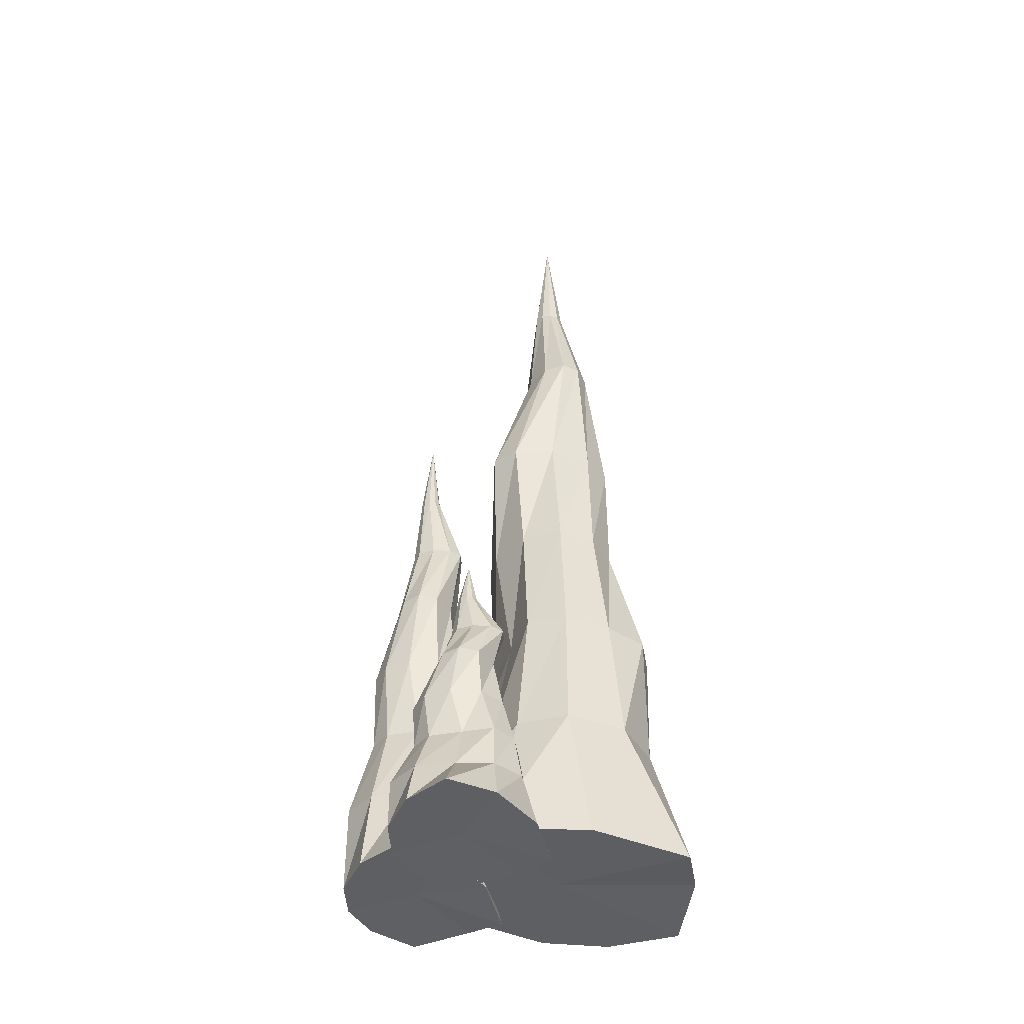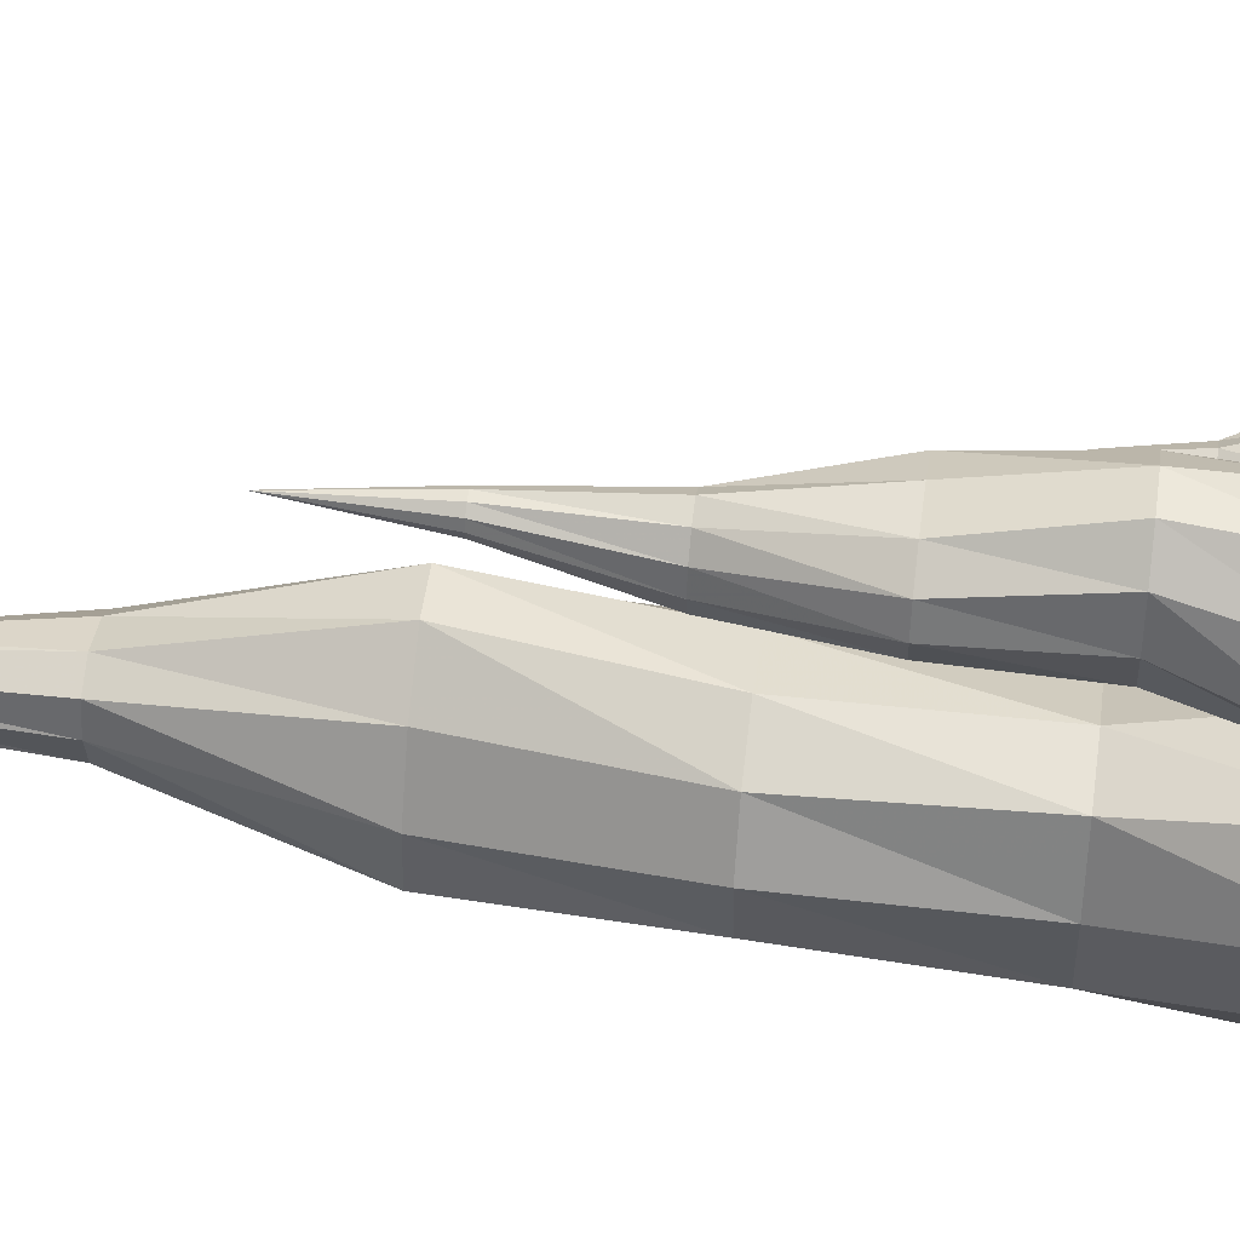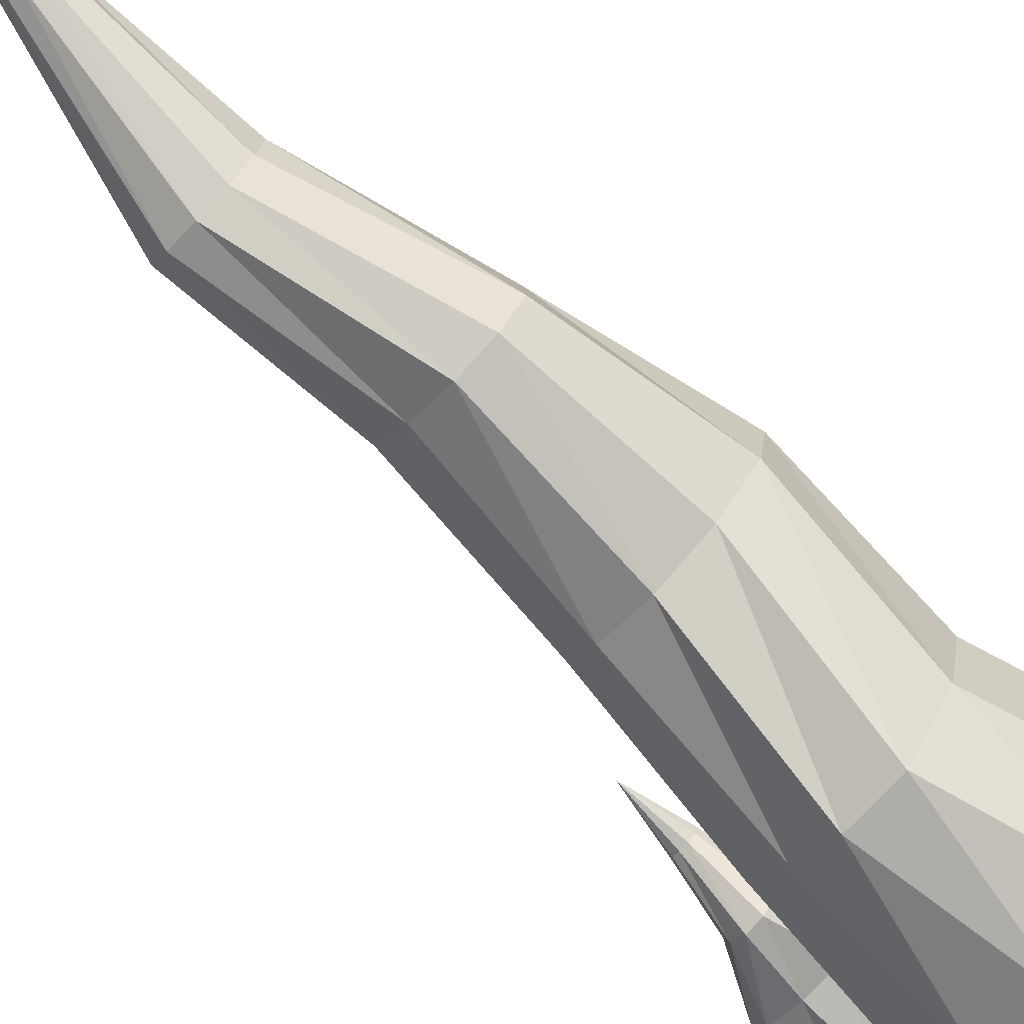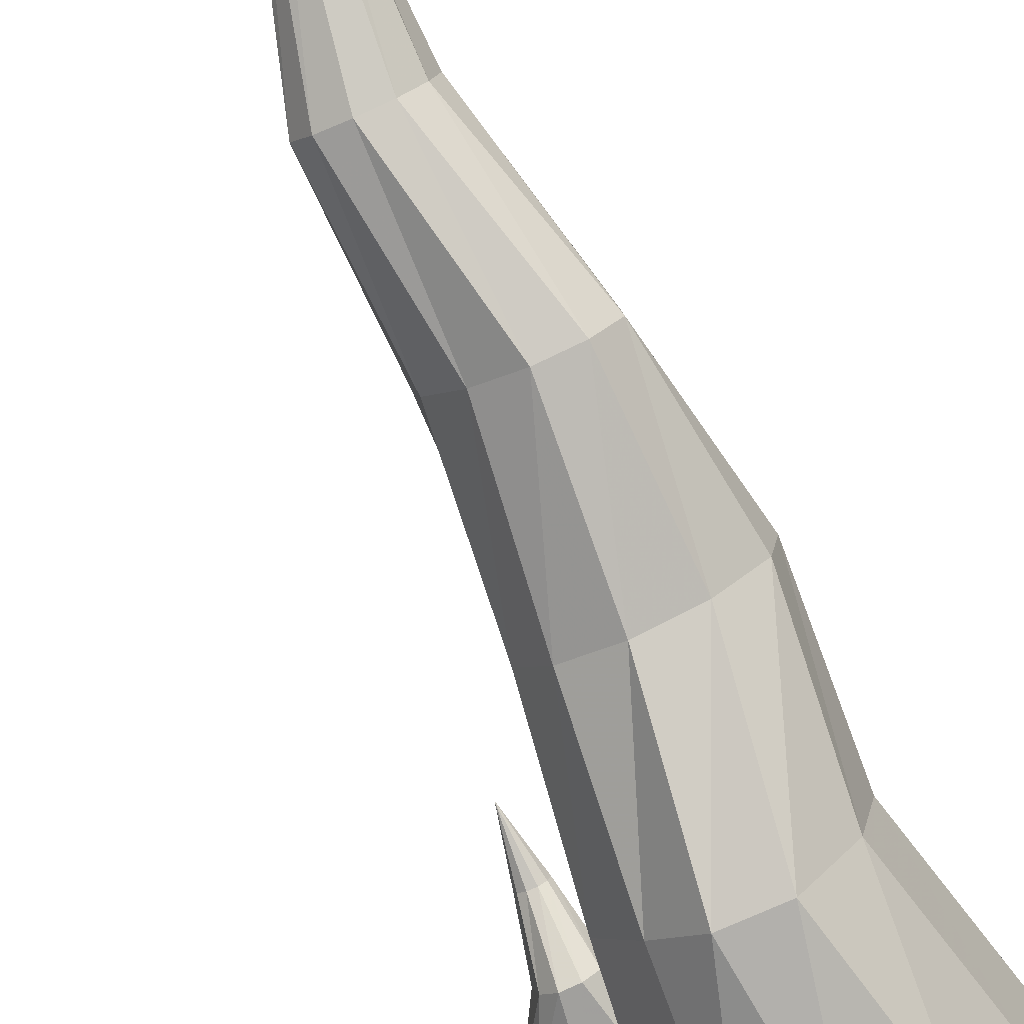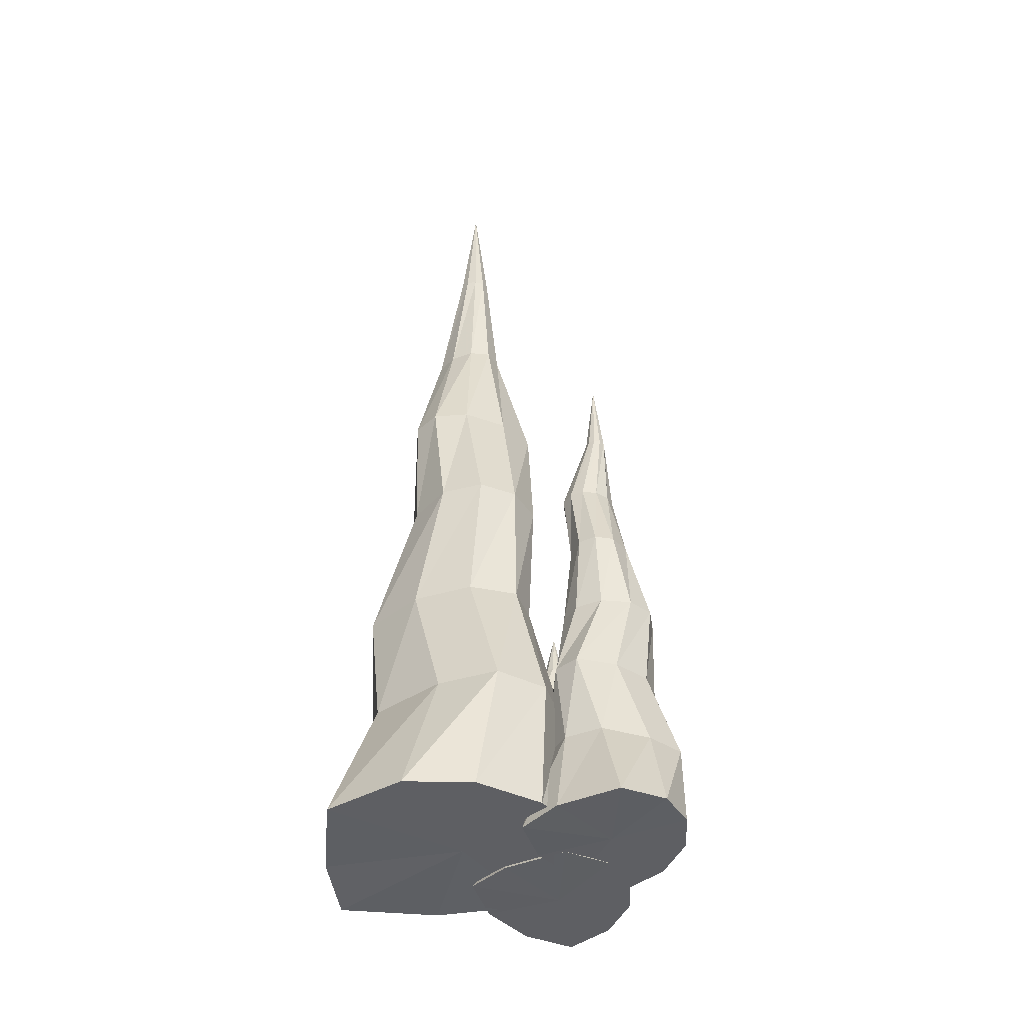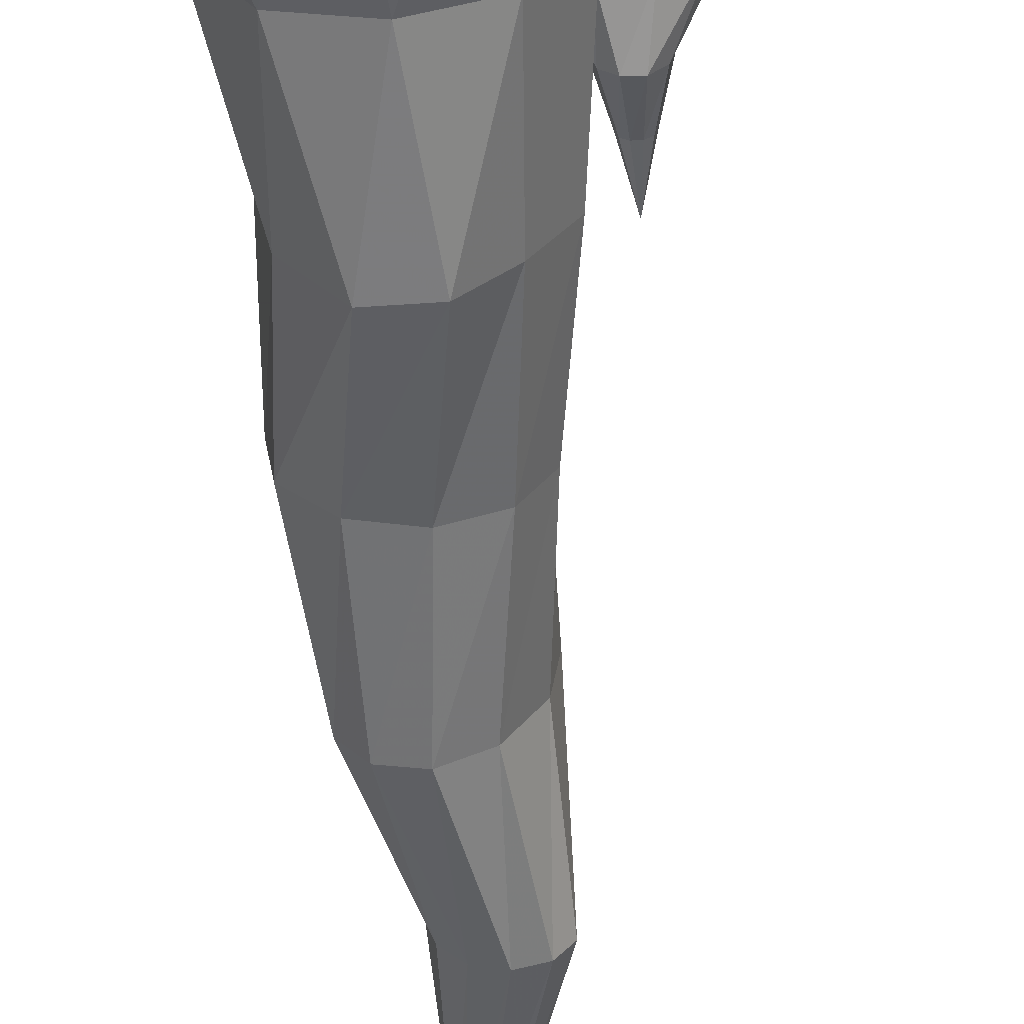
<metadata>
{"format":"obj","ext":"obj","renderer":"f3d","projection":"perspective","resolution":1024,"background":"white","views":[{"elev":-41.5,"azim":98.3,"up":"+Y"},{"elev":51.2,"azim":-82.7,"up":"+Z"},{"elev":-78.1,"azim":-133.3,"up":"+Z"},{"elev":-79.6,"azim":-156.3,"up":"+Z"},{"elev":-41.9,"azim":-81.1,"up":"+Y"},{"elev":-58.4,"azim":3.5,"up":"+Z"}]}
</metadata>
<code>
v 0.5729 0 -0.3576
v 0.3913 -0.00703 -0.4564
v 0.1842 -0.01966 -0.4776
v 0.1061 -0.009393 -0.3578
v 0.03732 -0.009884 -0.1534
v 0.1411 -0.002084 -0.02353
v 0.2763 0 0.02603
v 0.4243 0 0.01087
v 0.5729 0 -0.07611
v 0.6705 0 -0.2168
v 0.3499 -0.000122 -0.2166
v 0.3503 1.083 -0.2168
v 0.5012 0.1548 -0.3375
v 0.4167 0.1548 -0.412
v 0.2836 0.1548 -0.412
v 0.1849 0.1548 -0.3375
v 0.1501 0.1548 -0.2157
v 0.2286 0.1548 -0.06901
v 0.3233 0.1548 0.02073
v 0.4376 0.1548 0.007221
v 0.5213 0.1548 -0.0879
v 0.5211 0.1548 -0.2168
v 0.4717 0.3095 -0.3308
v 0.4031 0.3095 -0.3856
v 0.2971 0.3095 -0.3856
v 0.2011 0.3095 -0.365
v 0.1513 0.3095 -0.2897
v 0.2035 0.3095 -0.1625
v 0.2974 0.3095 -0.07422
v 0.3994 0.3095 -0.05664
v 0.4568 0.3095 -0.1163
v 0.4649 0.3095 -0.2262
v 0.461 0.4643 -0.2863
v 0.3925 0.4643 -0.3457
v 0.308 0.4643 -0.347
v 0.2396 0.4643 -0.296
v 0.2135 0.4643 -0.2059
v 0.2396 0.4643 -0.1077
v 0.308 0.4643 -0.04808
v 0.3925 0.4643 -0.04808
v 0.461 0.4643 -0.09778
v 0.4871 0.4643 -0.1881
v 0.4754 0.6191 -0.2772
v 0.3934 0.6191 -0.3144
v 0.2974 0.6191 -0.3144
v 0.2311 0.6191 -0.2772
v 0.2095 0.6191 -0.2168
v 0.2311 0.6191 -0.1565
v 0.2974 0.6191 -0.1192
v 0.3934 0.6191 -0.1192
v 0.4754 0.6191 -0.1565
v 0.5061 0.6191 -0.2168
v 0.4056 0.7738 -0.3076
v 0.3714 0.7738 -0.343
v 0.3291 0.7738 -0.3394
v 0.2949 0.7738 -0.3091
v 0.2819 0.7738 -0.2634
v 0.2949 0.7738 -0.2155
v 0.3291 0.7738 -0.1783
v 0.3714 0.7738 -0.1651
v 0.4056 0.7738 -0.1899
v 0.4187 0.7738 -0.2468
v 0.3779 0.9286 -0.2369
v 0.3608 0.9286 -0.2494
v 0.3397 0.9286 -0.2494
v 0.3226 0.9286 -0.2369
v 0.3161 0.9286 -0.2168
v 0.3226 0.9286 -0.1967
v 0.3397 0.9286 -0.1843
v 0.3608 0.9286 -0.1843
v 0.3779 0.9286 -0.1967
v 0.3845 0.9286 -0.2168
v 0.373 0 -0.3011
v 0.3507 -0.02031 -0.6238
v 0.2044 -0.0568 -0.915
v -0.0194 -0.02714 -0.9174
v -0.3471 -0.02856 -0.8361
v -0.4311 -0.006021 -0.5899
v -0.3828 0 -0.3698
v -0.2383 0 -0.1872
v 0.001564 0 -0.06429
v 0.2694 0 -0.05385
v -0.000596 -0.000353 -0.4767
v 0 3.13 -0.4765
v 0.2862 0.4472 -0.3788
v 0.3135 0.4472 -0.5531
v 0.2015 0.4472 -0.7287
v 0.02006 0.4472 -0.7962
v -0.1699 0.4472 -0.7397
v -0.2975 0.4472 -0.5127
v -0.3363 0.4472 -0.3122
v -0.2223 0.4472 -0.1727
v -0.02625 0.4472 -0.1422
v 0.1438 0.4472 -0.251
v 0.2526 0.8944 -0.4121
v 0.2671 0.8944 -0.5487
v 0.178 0.8944 -0.6886
v 0.06999 0.8944 -0.7981
v -0.07132 0.8944 -0.8004
v -0.1952 0.8944 -0.6244
v -0.2327 0.8944 -0.4262
v -0.1701 0.8944 -0.2768
v -0.04304 0.8944 -0.2513
v 0.1088 0.8944 -0.333
v 0.1849 1.342 -0.3889
v 0.2057 1.342 -0.5291
v 0.1362 1.342 -0.6418
v 0.01137 1.342 -0.6892
v -0.1295 1.342 -0.6479
v -0.2372 1.342 -0.5307
v -0.2583 1.342 -0.3903
v -0.1871 1.342 -0.2787
v -0.06399 1.342 -0.2302
v 0.07721 1.342 -0.2717
v 0.1849 1.789 -0.3621
v 0.1651 1.789 -0.5016
v 0.0843 1.789 -0.6284
v -0.02071 1.789 -0.6846
v -0.1185 1.789 -0.6623
v -0.1799 1.789 -0.5831
v -0.1733 1.789 -0.4642
v -0.09247 1.789 -0.3374
v 0.02569 1.789 -0.2606
v 0.1312 1.789 -0.2708
v 0.1664 2.236 -0.4798
v 0.1843 2.236 -0.5548
v 0.144 2.236 -0.6075
v 0.07519 2.236 -0.6271
v 0.003957 2.236 -0.606
v -0.04838 2.236 -0.5484
v -0.0687 2.236 -0.4719
v -0.05051 2.236 -0.405
v 0.01107 2.236 -0.3808
v 0.09715 2.236 -0.4114
v 0.04982 2.683 -0.4569
v 0.05182 2.683 -0.4899
v 0.03404 2.683 -0.5178
v 0.00325 2.683 -0.5299
v -0.02878 2.683 -0.5216
v -0.04981 2.683 -0.4961
v -0.05182 2.683 -0.4631
v -0.03404 2.683 -0.4352
v -0.00325 2.683 -0.423
v 0.02878 2.683 -0.4313
v 0.2226 0 -0.1407
v 0.04106 -0.01298 -0.2395
v -0.166 -0.03629 -0.2607
v -0.2442 -0.01734 -0.141
v -0.313 -0.01825 0.06348
v -0.2092 -0.003847 0.1933
v -0.07399 0 0.2429
v 0.07398 0 0.2277
v 0.2226 0 0.1407
v 0.3202 0 -0
v -0.000325 -0.000225 0.000245
v -0 2 -0
v 0.1509 0.2857 -0.1206
v 0.06639 0.2857 -0.1952
v -0.06666 0.2857 -0.1952
v -0.1654 0.2857 -0.1206
v -0.2002 0.2857 0.00116
v -0.1217 0.2857 0.1478
v -0.02701 0.2857 0.2376
v 0.08729 0.2857 0.2241
v 0.171 0.2857 0.1289
v 0.1709 0.2857 -0
v 0.1215 0.5714 -0.114
v 0.05285 0.5714 -0.1687
v -0.05315 0.5714 -0.1687
v -0.1492 0.5714 -0.1482
v -0.199 0.5714 -0.07283
v -0.1467 0.5714 0.05435
v -0.05285 0.5714 0.1426
v 0.04913 0.5714 0.1602
v 0.1065 0.5714 0.1005
v 0.1147 0.5714 -0.009345
v 0.1107 0.8571 -0.06951
v 0.04228 0.8571 -0.1289
v -0.04228 0.8571 -0.1301
v -0.1107 0.8571 -0.07918
v -0.1368 0.8571 0.01091
v -0.1107 0.8571 0.1091
v -0.04228 0.8571 0.1688
v 0.04228 0.8571 0.1688
v 0.1107 0.8571 0.1191
v 0.1368 0.8571 0.02872
v 0.1251 1.143 -0.06031
v 0.04317 1.143 -0.09759
v -0.05288 1.143 -0.09759
v -0.1192 1.143 -0.06031
v -0.1408 1.143 -0
v -0.1192 1.143 0.06031
v -0.05288 1.143 0.09759
v 0.04317 1.143 0.09759
v 0.1251 1.143 0.06031
v 0.1559 1.143 -0
v 0.05534 1.429 -0.09076
v 0.02114 1.429 -0.1262
v -0.02114 1.429 -0.1226
v -0.05534 1.429 -0.09225
v -0.06841 1.429 -0.04661
v -0.05534 1.429 0.001373
v -0.02114 1.429 0.03858
v 0.02114 1.429 0.05175
v 0.05534 1.429 0.0269
v 0.06841 1.429 -0.03
v 0.02767 1.714 -0.0201
v 0.01057 1.714 -0.03253
v -0.01057 1.714 -0.03253
v -0.02767 1.714 -0.0201
v -0.0342 1.714 -0
v -0.02767 1.714 0.0201
v -0.01057 1.714 0.03253
v 0.01057 1.714 0.03253
v 0.02767 1.714 0.0201
v 0.0342 1.714 -0
f 2 1 11
f 3 2 11
f 4 3 11
f 5 4 11
f 6 5 11
f 7 6 11
f 8 7 11
f 9 8 11
f 10 9 11
f 1 10 11
f 63 64 12
f 64 65 12
f 65 66 12
f 66 67 12
f 67 68 12
f 68 69 12
f 69 70 12
f 70 71 12
f 71 72 12
f 72 63 12
f 1 2 14 13
f 2 3 15 14
f 3 4 16 15
f 4 5 17 16
f 5 6 18 17
f 6 7 19 18
f 7 8 20 19
f 8 9 21 20
f 9 10 22 21
f 10 1 13 22
f 13 14 24 23
f 14 15 25 24
f 15 16 26 25
f 16 17 27 26
f 17 18 28 27
f 18 19 29 28
f 19 20 30 29
f 20 21 31 30
f 21 22 32 31
f 22 13 23 32
f 23 24 34 33
f 24 25 35 34
f 25 26 36 35
f 26 27 37 36
f 27 28 38 37
f 28 29 39 38
f 29 30 40 39
f 30 31 41 40
f 31 32 42 41
f 32 23 33 42
f 33 34 44 43
f 34 35 45 44
f 35 36 46 45
f 36 37 47 46
f 37 38 48 47
f 38 39 49 48
f 39 40 50 49
f 40 41 51 50
f 41 42 52 51
f 42 33 43 52
f 43 44 54 53
f 44 45 55 54
f 45 46 56 55
f 46 47 57 56
f 47 48 58 57
f 48 49 59 58
f 49 50 60 59
f 50 51 61 60
f 51 52 62 61
f 52 43 53 62
f 53 54 64 63
f 54 55 65 64
f 55 56 66 65
f 56 57 67 66
f 57 58 68 67
f 58 59 69 68
f 59 60 70 69
f 60 61 71 70
f 61 62 72 71
f 62 53 63 72
f 74 73 83
f 75 74 83
f 76 75 83
f 77 76 83
f 78 77 83
f 79 78 83
f 80 79 83
f 81 80 83
f 82 81 83
f 73 82 83
f 135 136 84
f 136 137 84
f 137 138 84
f 138 139 84
f 139 140 84
f 140 141 84
f 141 142 84
f 142 143 84
f 143 144 84
f 144 135 84
f 73 74 86 85
f 74 75 87 86
f 75 76 88 87
f 76 77 89 88
f 77 78 90 89
f 78 79 91 90
f 79 80 92 91
f 80 81 93 92
f 81 82 94 93
f 82 73 85 94
f 85 86 96 95
f 86 87 97 96
f 87 88 98 97
f 88 89 99 98
f 89 90 100 99
f 90 91 101 100
f 91 92 102 101
f 92 93 103 102
f 93 94 104 103
f 94 85 95 104
f 95 96 106 105
f 96 97 107 106
f 97 98 108 107
f 98 99 109 108
f 99 100 110 109
f 100 101 111 110
f 101 102 112 111
f 102 103 113 112
f 103 104 114 113
f 104 95 105 114
f 105 106 116 115
f 106 107 117 116
f 107 108 118 117
f 108 109 119 118
f 109 110 120 119
f 110 111 121 120
f 111 112 122 121
f 112 113 123 122
f 113 114 124 123
f 114 105 115 124
f 115 116 126 125
f 116 117 127 126
f 117 118 128 127
f 118 119 129 128
f 119 120 130 129
f 120 121 131 130
f 121 122 132 131
f 122 123 133 132
f 123 124 134 133
f 124 115 125 134
f 125 126 136 135
f 126 127 137 136
f 127 128 138 137
f 128 129 139 138
f 129 130 140 139
f 130 131 141 140
f 131 132 142 141
f 132 133 143 142
f 133 134 144 143
f 134 125 135 144
f 146 145 155
f 147 146 155
f 148 147 155
f 149 148 155
f 150 149 155
f 151 150 155
f 152 151 155
f 153 152 155
f 154 153 155
f 145 154 155
f 207 208 156
f 208 209 156
f 209 210 156
f 210 211 156
f 211 212 156
f 212 213 156
f 213 214 156
f 214 215 156
f 215 216 156
f 216 207 156
f 145 146 158 157
f 146 147 159 158
f 147 148 160 159
f 148 149 161 160
f 149 150 162 161
f 150 151 163 162
f 151 152 164 163
f 152 153 165 164
f 153 154 166 165
f 154 145 157 166
f 157 158 168 167
f 158 159 169 168
f 159 160 170 169
f 160 161 171 170
f 161 162 172 171
f 162 163 173 172
f 163 164 174 173
f 164 165 175 174
f 165 166 176 175
f 166 157 167 176
f 167 168 178 177
f 168 169 179 178
f 169 170 180 179
f 170 171 181 180
f 171 172 182 181
f 172 173 183 182
f 173 174 184 183
f 174 175 185 184
f 175 176 186 185
f 176 167 177 186
f 177 178 188 187
f 178 179 189 188
f 179 180 190 189
f 180 181 191 190
f 181 182 192 191
f 182 183 193 192
f 183 184 194 193
f 184 185 195 194
f 185 186 196 195
f 186 177 187 196
f 187 188 198 197
f 188 189 199 198
f 189 190 200 199
f 190 191 201 200
f 191 192 202 201
f 192 193 203 202
f 193 194 204 203
f 194 195 205 204
f 195 196 206 205
f 196 187 197 206
f 197 198 208 207
f 198 199 209 208
f 199 200 210 209
f 200 201 211 210
f 201 202 212 211
f 202 203 213 212
f 203 204 214 213
f 204 205 215 214
f 205 206 216 215
f 206 197 207 216

</code>
